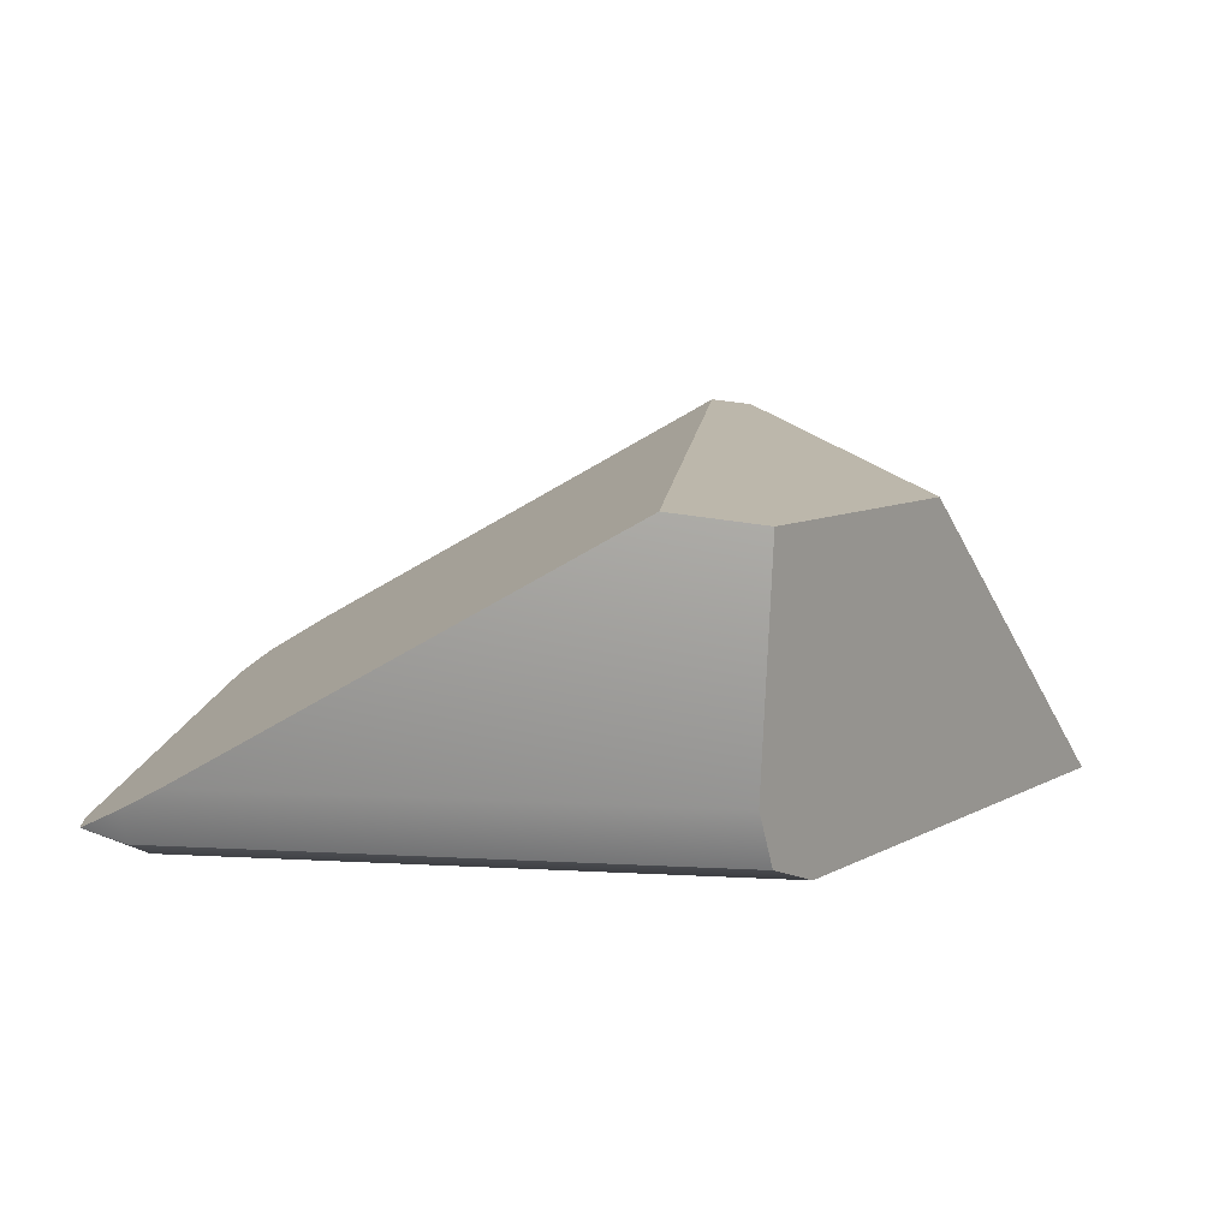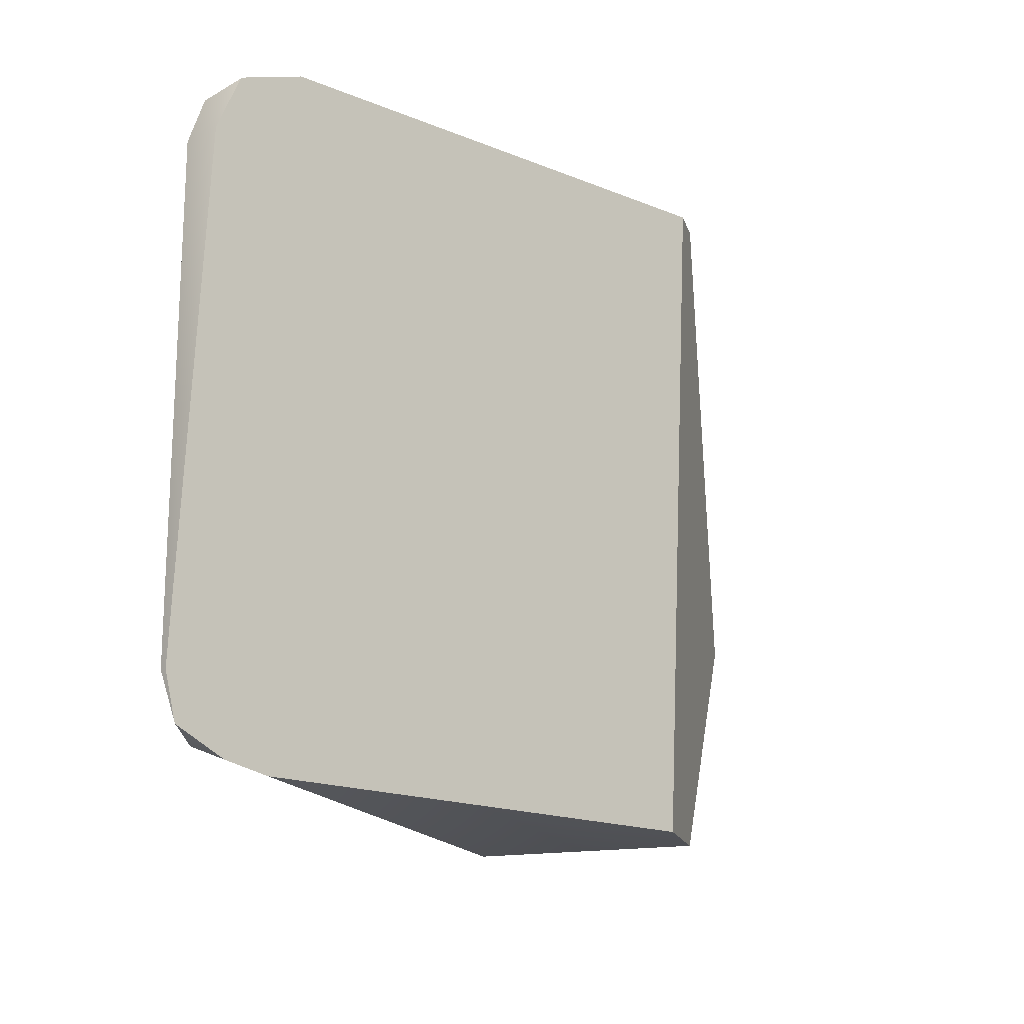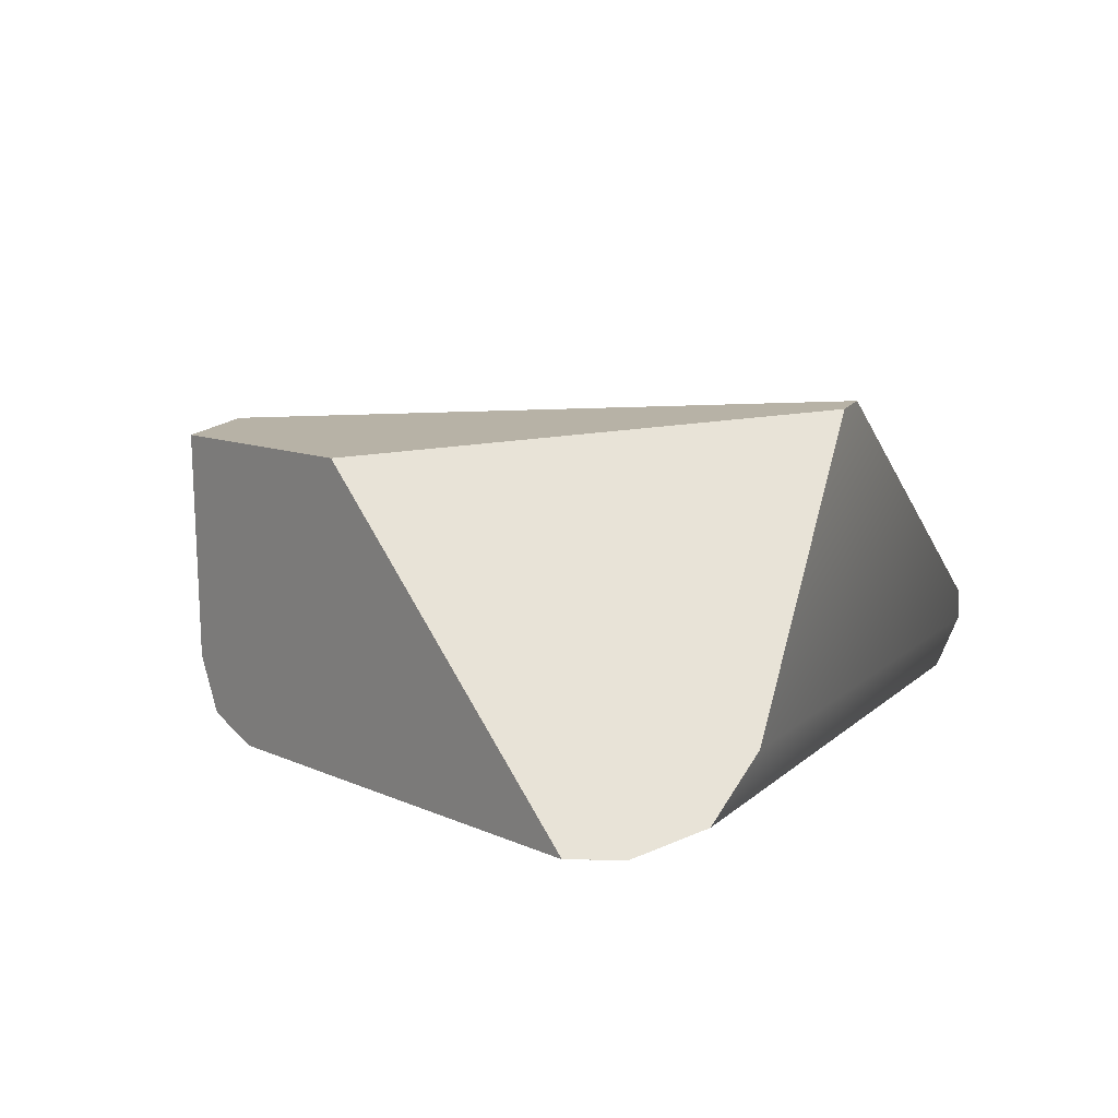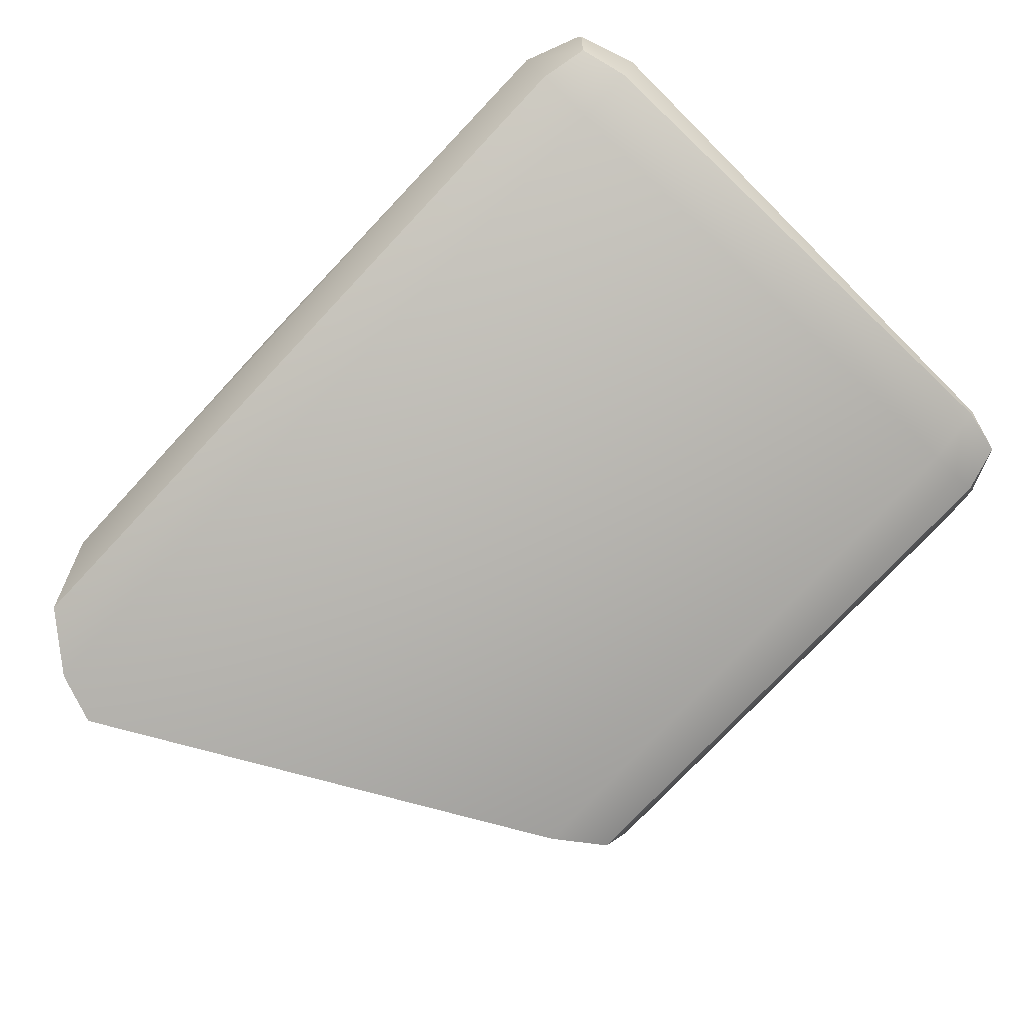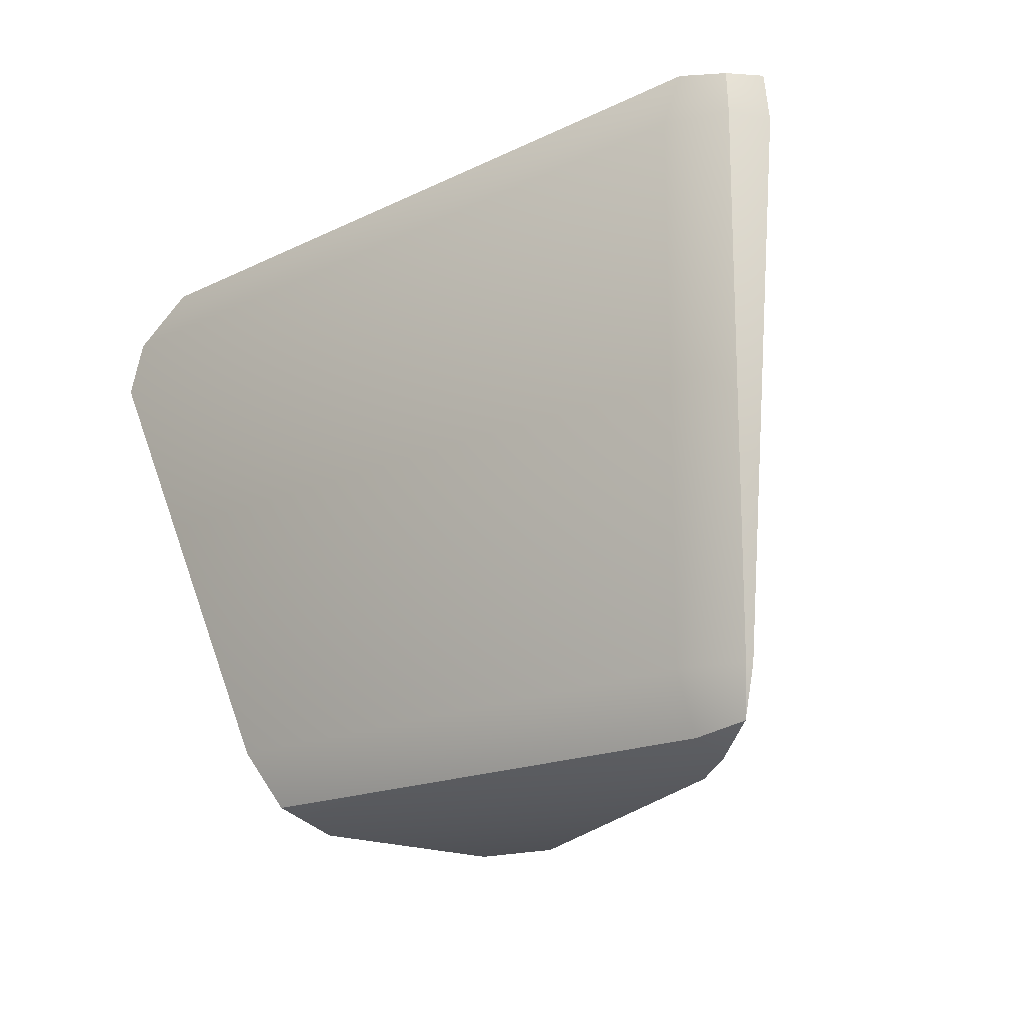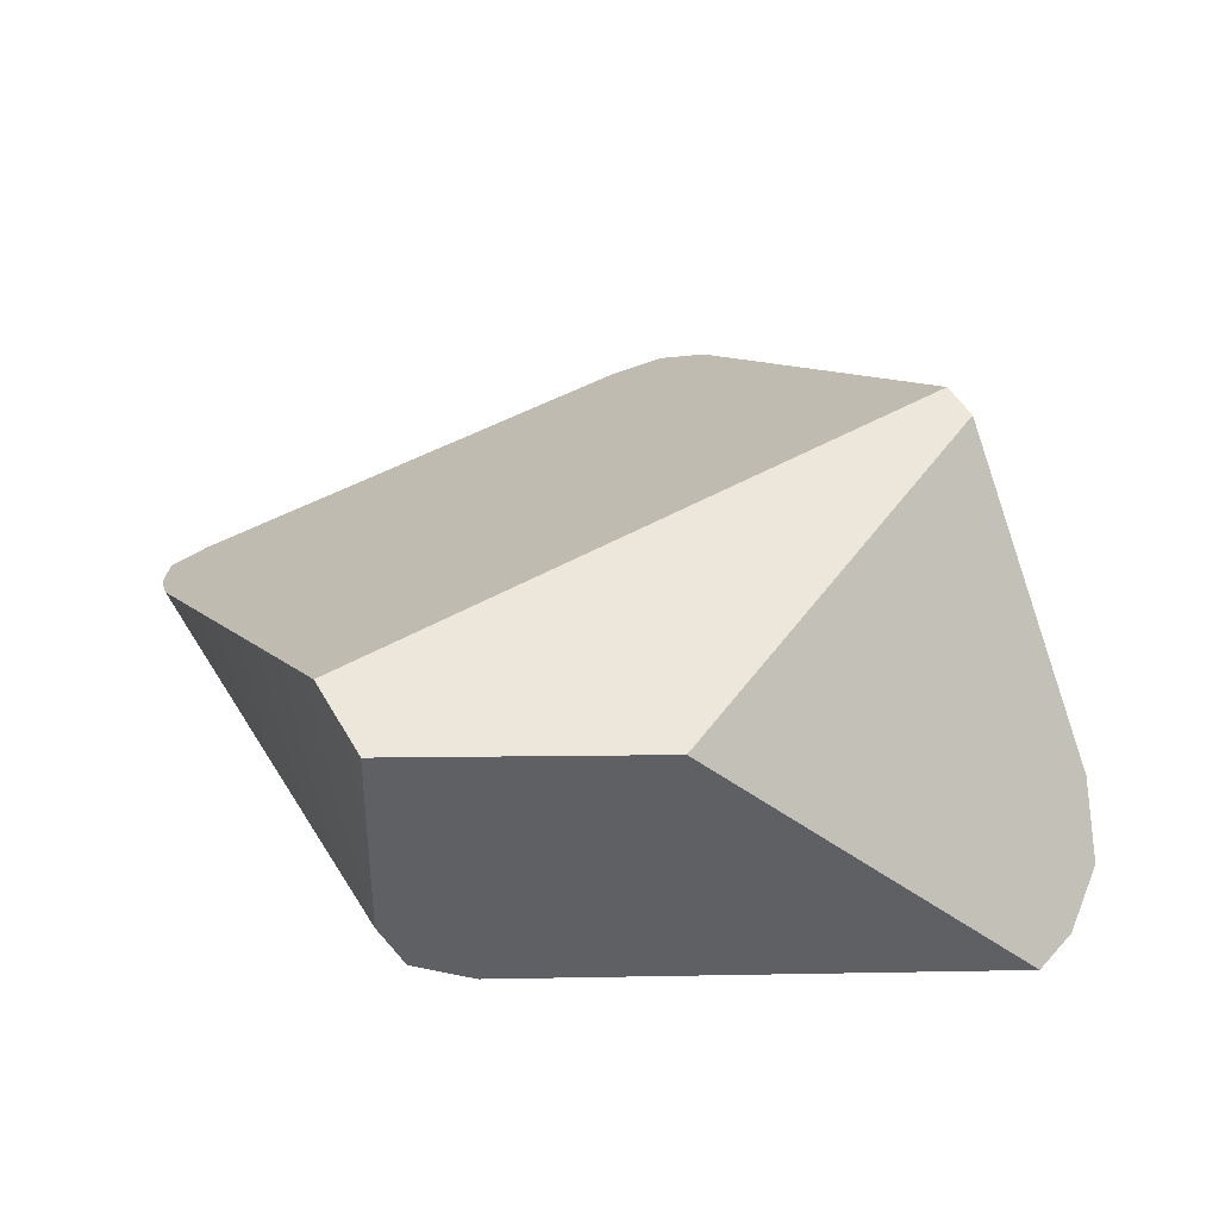
<metadata>
{"format":"obj","ext":"obj","renderer":"f3d","projection":"perspective","resolution":1024,"background":"white","views":[{"elev":9.7,"azim":8.4,"up":"+Z"},{"elev":-17.7,"azim":-68.5,"up":"+Y"},{"elev":8.5,"azim":113.9,"up":"+Z"},{"elev":-76.9,"azim":-133.3,"up":"+Z"},{"elev":-16.4,"azim":-134.9,"up":"+Y"},{"elev":43.4,"azim":60.7,"up":"+Z"}]}
</metadata>
<code>
g Block_fracturepart2
v 0.6736 0.3026 -0.2687
v 0.4545 -0.1454 0.1949
v 0.1452 0.5 0.2617
v 0.6433 0.38 -0.2687
v 0.5802 0.4649 -0.2336
v 0.4943 0.5 -0.1487
v 0.2649 -0.4649 -0.2336
v 0.2499 -0.5 -0.1487
v 0.2651 -0.5 0.1984
v 0.4545 -0.1454 0.1949
v 0.3087 -0.38 -0.2687
v 0.6736 0.3026 -0.2687
v 0.0825 0.5 0.2687
v 0.1265 -0.5 0.2139
v -0.5052 -0.5 -0.1487
v -0.5645 0.5 -0.1027
v -0.5645 -0.4864 -0.1817
v -0.6403 0.4686 -0.1487
v -0.6331 -0.4494 -0.2181
v -0.6343 -0.4466 -0.2186
v -0.6532 -0.38 -0.2241
v -0.6482 0.4637 -0.1537
v -0.6736 0.38 -0.175
v 0.1452 0.5 0.2617
v 0.4545 -0.1454 0.1949
v 0.2651 -0.5 0.1984
v 0.1265 -0.5 0.2139
v 0.0825 0.5 0.2687
v 0.1452 0.5 0.2617
v 0.0825 0.5 0.2687
v -0.5645 0.5 -0.1027
v 0.4943 0.5 -0.1487
v -0.5645 0.5 -0.1487
v -0.6403 0.4686 -0.1487
v 0.5802 0.4649 -0.2336
v -0.6482 0.4637 -0.1537
v -0.5645 0.4649 -0.2336
v -0.6337 0.4493 -0.218
v 0.3087 -0.38 -0.2687
v 0.6736 0.3026 -0.2687
v 0.6433 0.38 -0.2687
v -0.5645 0.38 -0.2687
v -0.5645 0.4649 -0.2336
v 0.5802 0.4649 -0.2336
v -0.5645 -0.38 -0.2687
v 0.2649 -0.4649 -0.2336
v -0.5645 -0.4649 -0.2336
v -0.6331 -0.4494 -0.2181
v -0.6493 0.38 -0.2336
v -0.6337 0.4493 -0.218
v -0.6493 -0.38 -0.2336
v -0.6343 -0.4466 -0.2186
v 0.2499 -0.5 -0.1487
v 0.2649 -0.4649 -0.2336
v -0.5645 -0.4649 -0.2336
v -0.5645 -0.4864 -0.1817
v -0.6331 -0.4494 -0.2181
v -0.5052 -0.5 -0.1487
v 0.2651 -0.5 0.1984
v 0.1265 -0.5 0.2139
v -0.6532 -0.38 -0.2241
v -0.6343 -0.4466 -0.2186
v -0.6493 -0.38 -0.2336
v -0.6736 0.38 -0.175
v -0.6493 0.38 -0.2336
v -0.6482 0.4637 -0.1537
v -0.6337 0.4493 -0.218
g Block_fracturepart2_0
f 3 2 1
f 1 4 3
f 4 5 3
f 5 6 3
f 9 8 7
f 7 10 9
f 7 11 10
f 11 12 10
f 15 14 13
f 13 16 15
f 16 17 15
f 16 18 17
f 18 19 17
f 18 20 19
f 18 21 20
f 18 22 21
f 22 23 21
f 26 25 24
f 24 27 26
f 24 28 27
f 31 30 29
f 31 29 32
f 32 33 31
f 33 34 31
f 33 32 35
f 36 34 33
f 37 33 35
f 38 36 33
f 33 37 38
f 41 40 39
f 39 42 41
f 42 43 41
f 43 44 41
f 39 45 42
f 45 39 46
f 47 45 46
f 45 47 48
f 42 49 43
f 42 45 49
f 49 50 43
f 45 51 49
f 48 51 45
f 48 52 51
f 55 54 53
f 53 56 55
f 55 56 57
f 53 58 56
f 58 53 59
f 60 58 59
f 63 62 61
f 63 61 64
f 65 63 64
f 65 64 66
f 67 65 66

</code>
